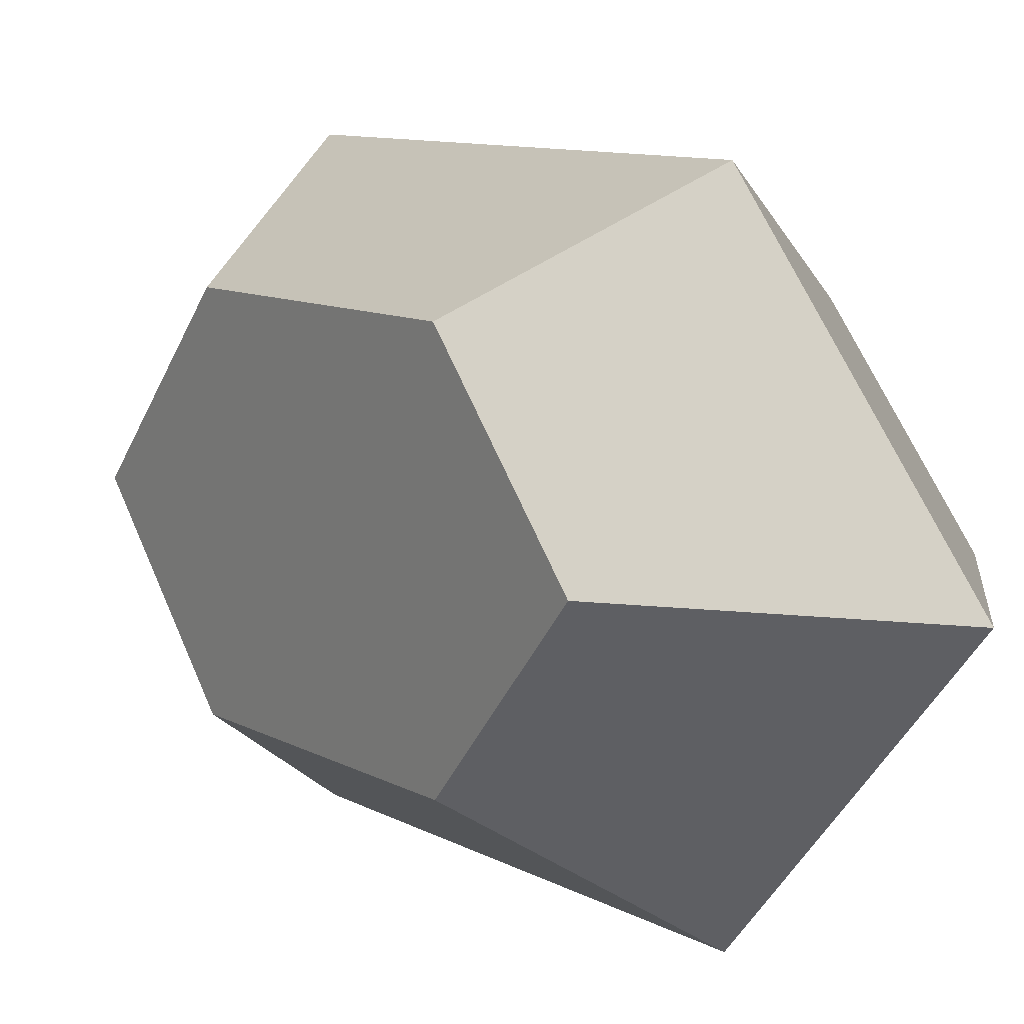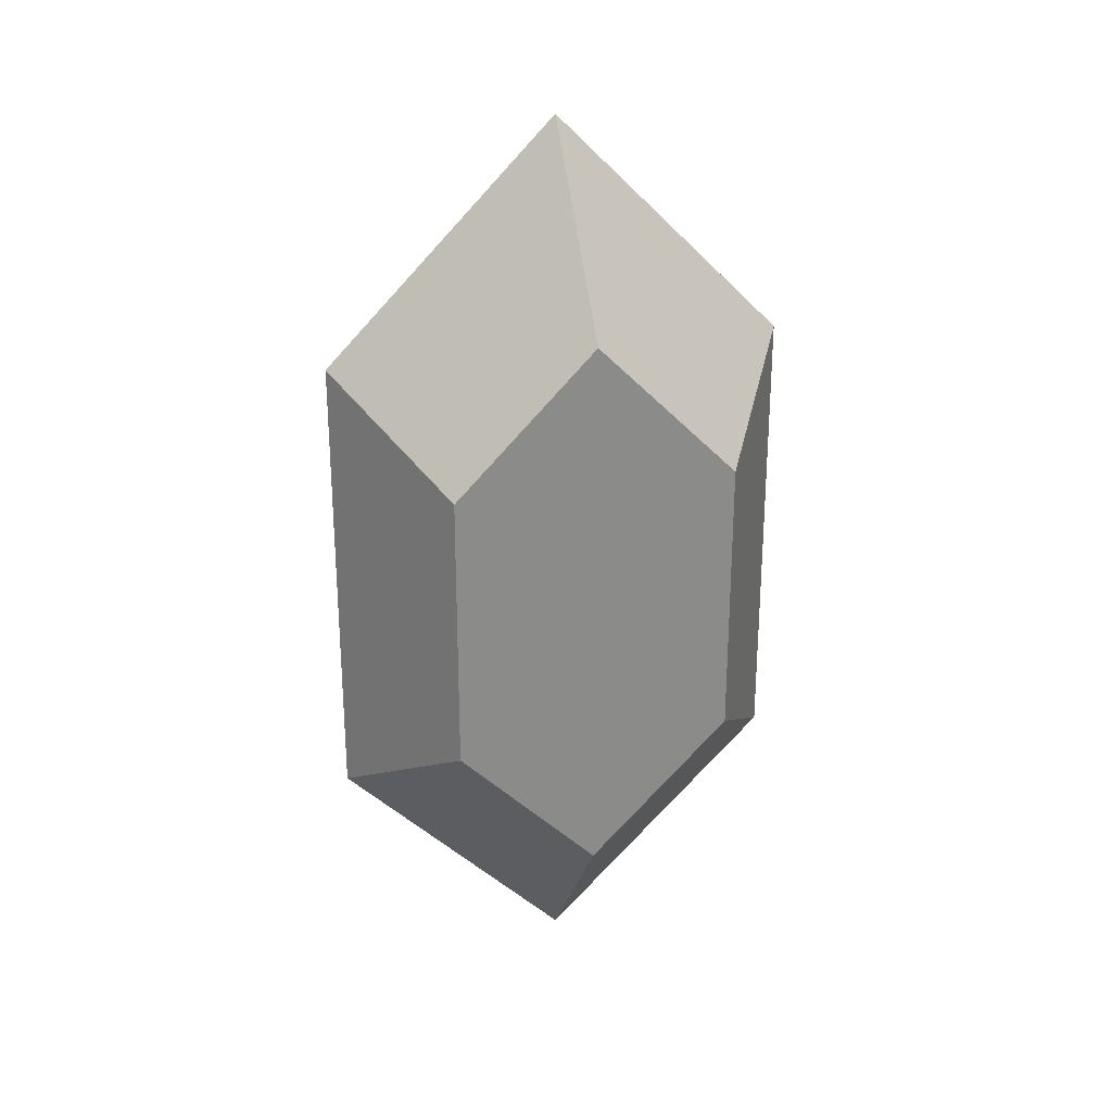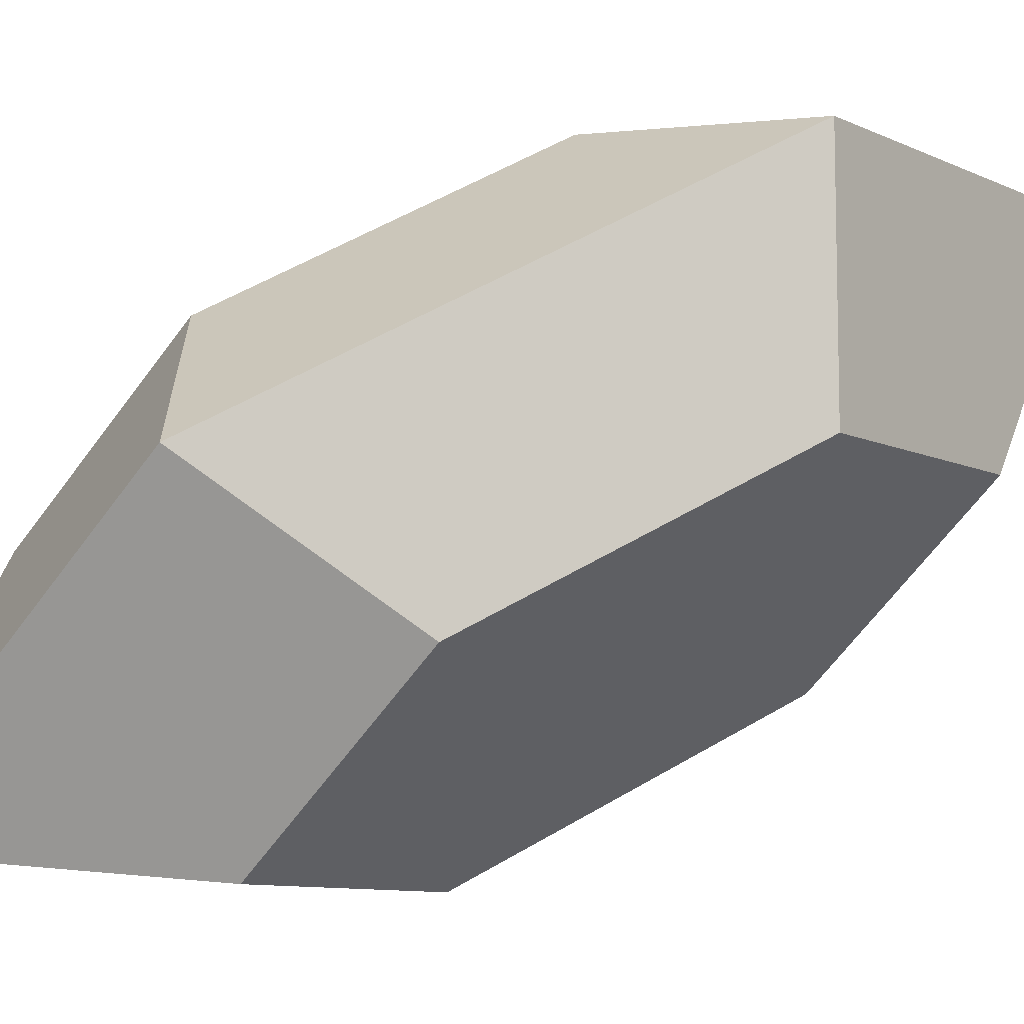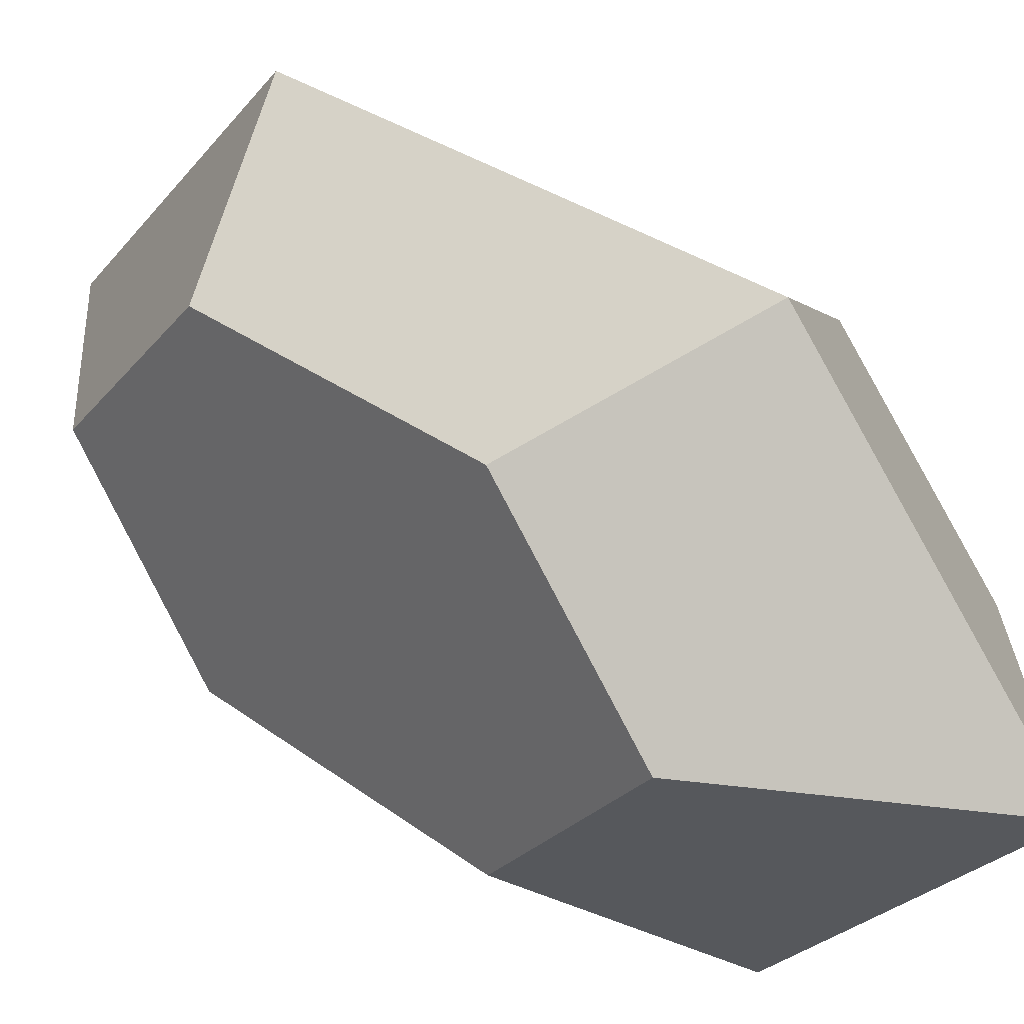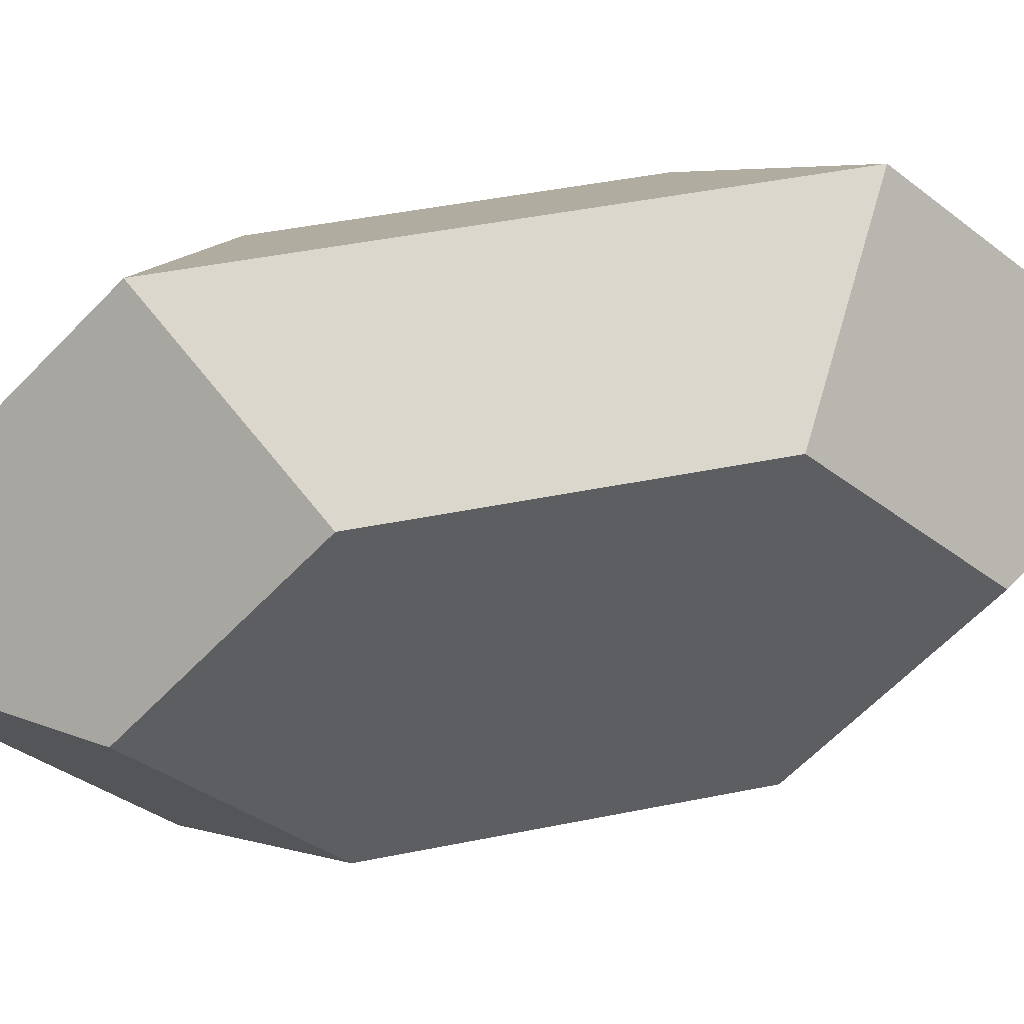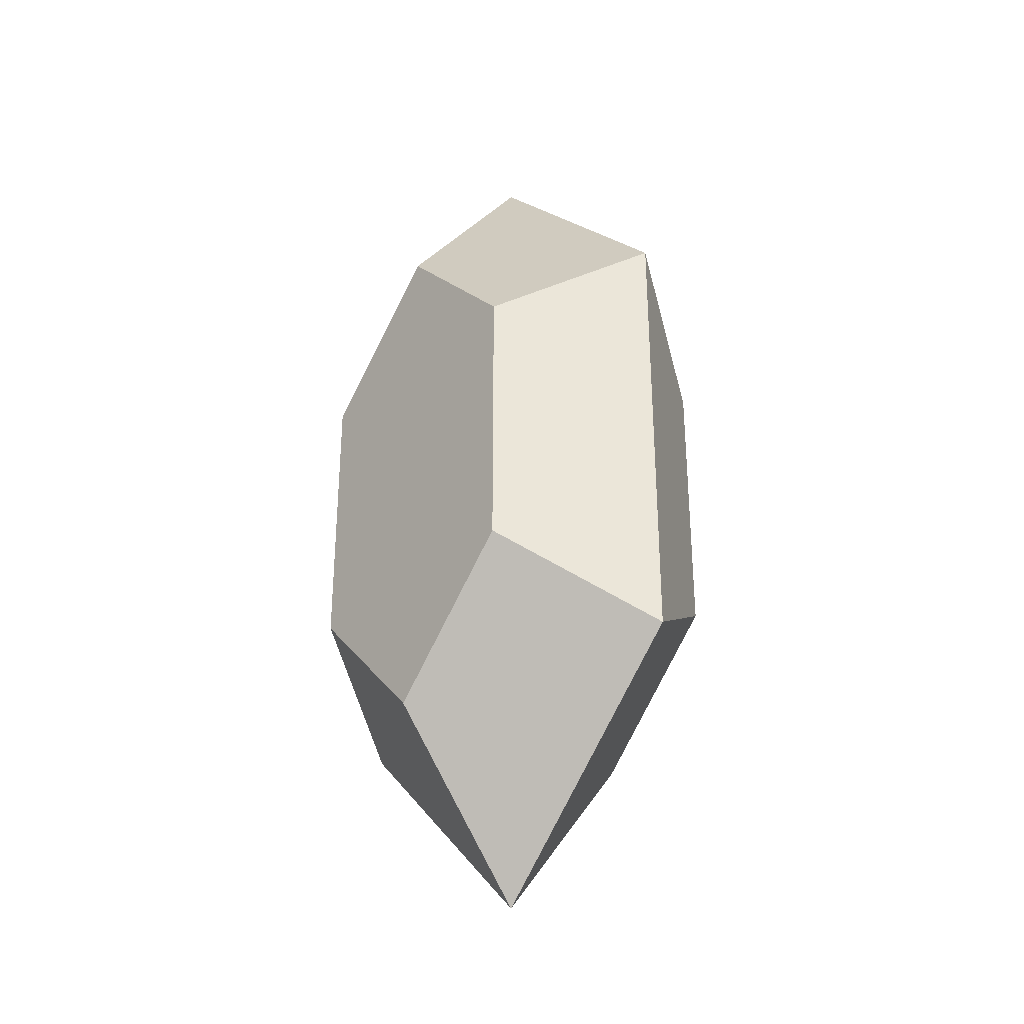
<metadata>
{"format":"obj","ext":"obj","renderer":"f3d","projection":"perspective","resolution":1024,"background":"white","views":[{"elev":8.7,"azim":-32.6,"up":"+Z"},{"elev":26.0,"azim":-106.0,"up":"+Y"},{"elev":53.2,"azim":57.4,"up":"+Z"},{"elev":28.7,"azim":-41.4,"up":"+Z"},{"elev":41.9,"azim":-104.0,"up":"+Z"},{"elev":-30.9,"azim":-40.1,"up":"+Y"}]}
</metadata>
<code>
o Cube
v 0.6219 0.6048 -0.6048
v 0.6219 -0.6039 -0.6048
v 0.6219 0.6048 0.6039
v 0.6219 -0.6039 0.6039
v -0.617 0.6048 -0.6048
v -0.617 -0.6039 -0.6048
v -0.617 0.6048 0.6039
v -0.617 -0.6039 0.6039
v -0.617 -1.209 -0.002737
v 0.6219 1.214 -0.002737
v -0.617 1.214 -0.002737
v 0.6219 -1.209 -0.002737
v 0 -1 -1
v 0 1 1
v 0 -1 1
v 0 1 -1
v 0 -2 -0.003717
v 0 2.008 -0.003717
f 11 14 18
f 14 8 15
f 16 10 1
f 12 15 17
f 5 6 7
f 16 2 13
f 6 16 13
f 13 12 17
f 13 9 6
f 16 11 18
f 3 4 2
f 9 15 8
f 4 14 15
f 10 14 3
f 11 7 14
f 14 7 8
f 16 18 10
f 12 4 15
f 9 8 6
f 8 7 6
f 7 11 5
f 16 1 2
f 6 5 16
f 13 2 12
f 13 17 9
f 16 5 11
f 12 2 4
f 2 1 3
f 1 10 3
f 9 17 15
f 4 3 14
f 10 18 14

</code>
